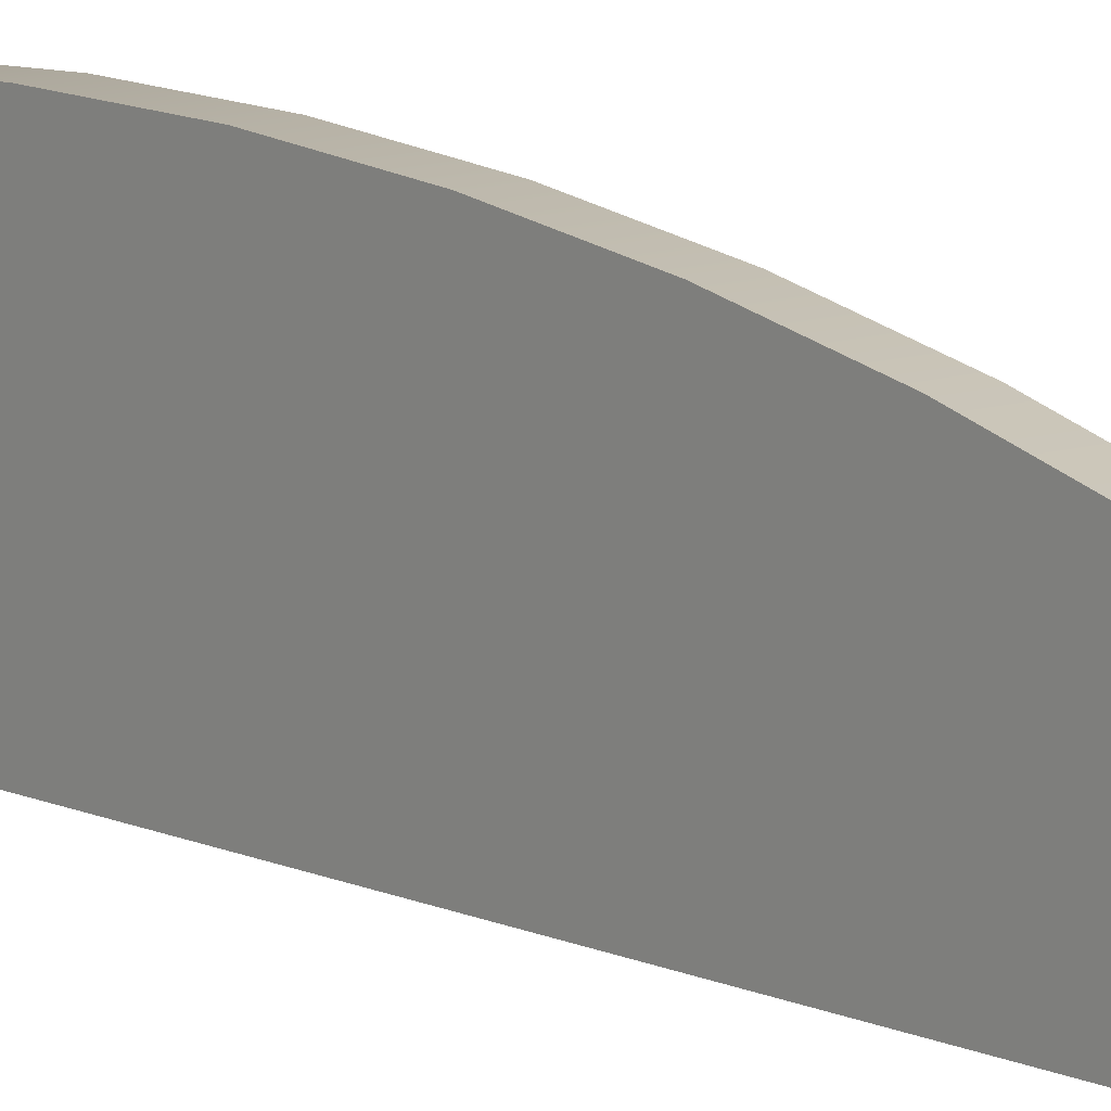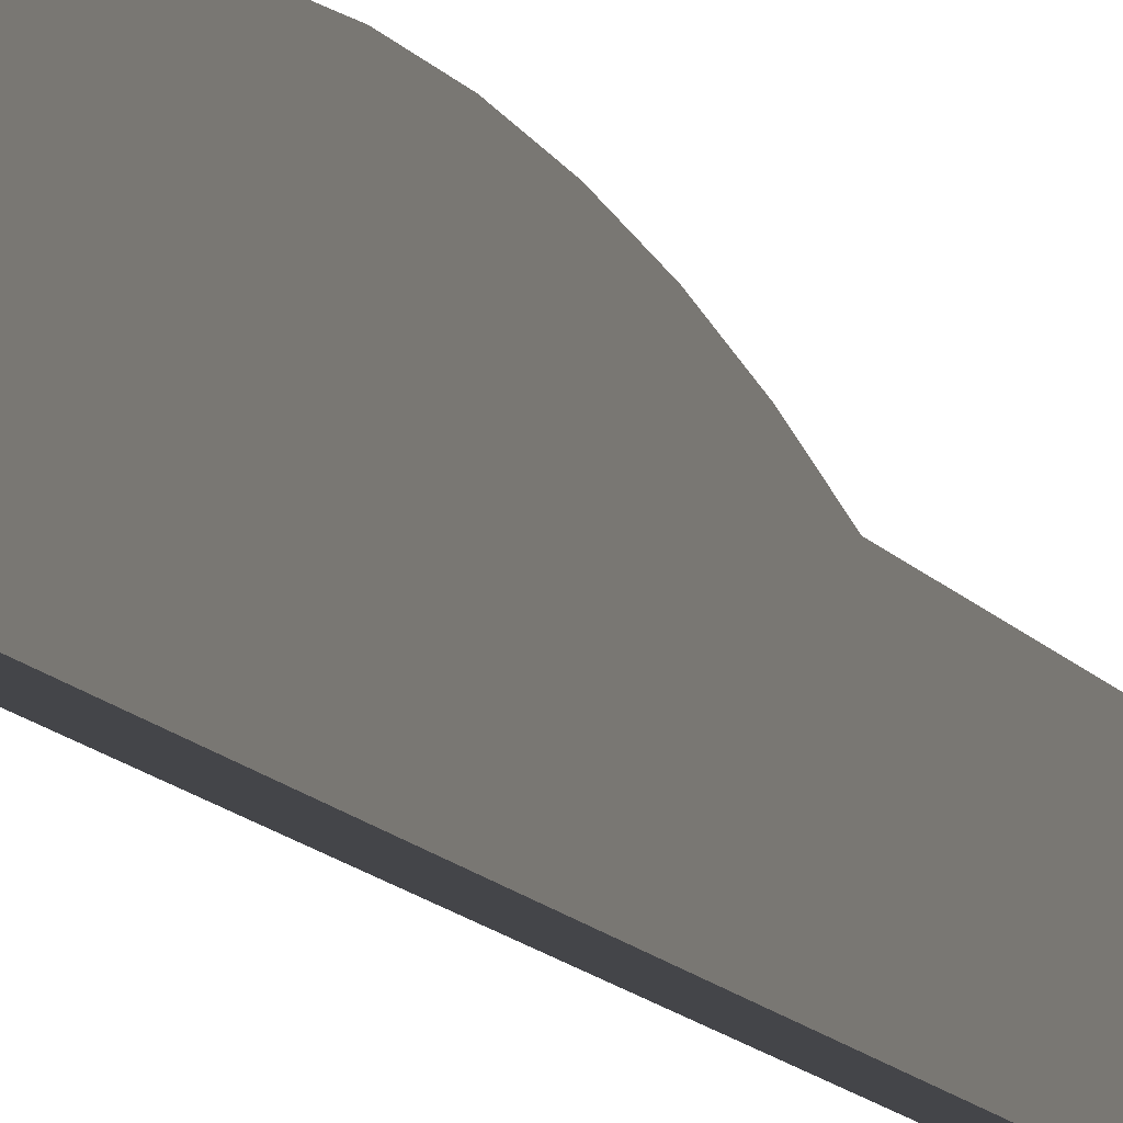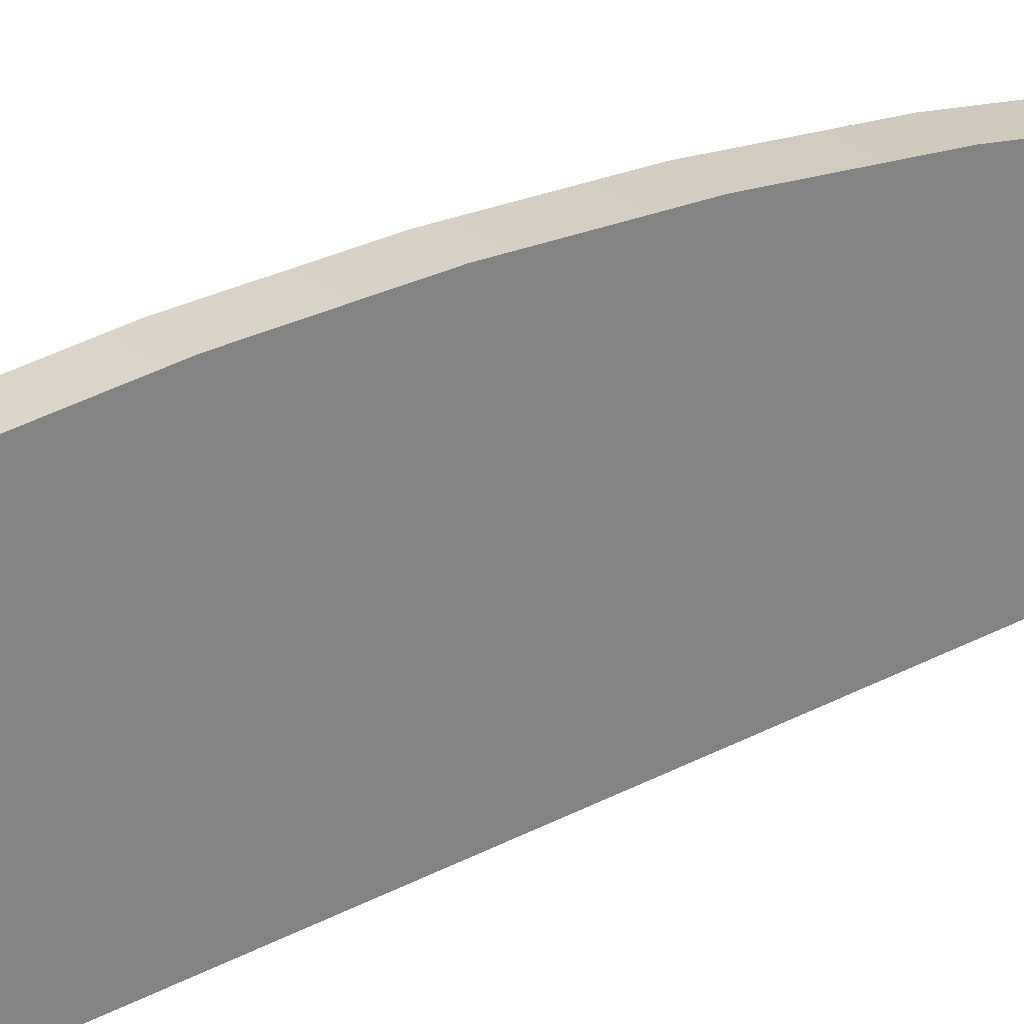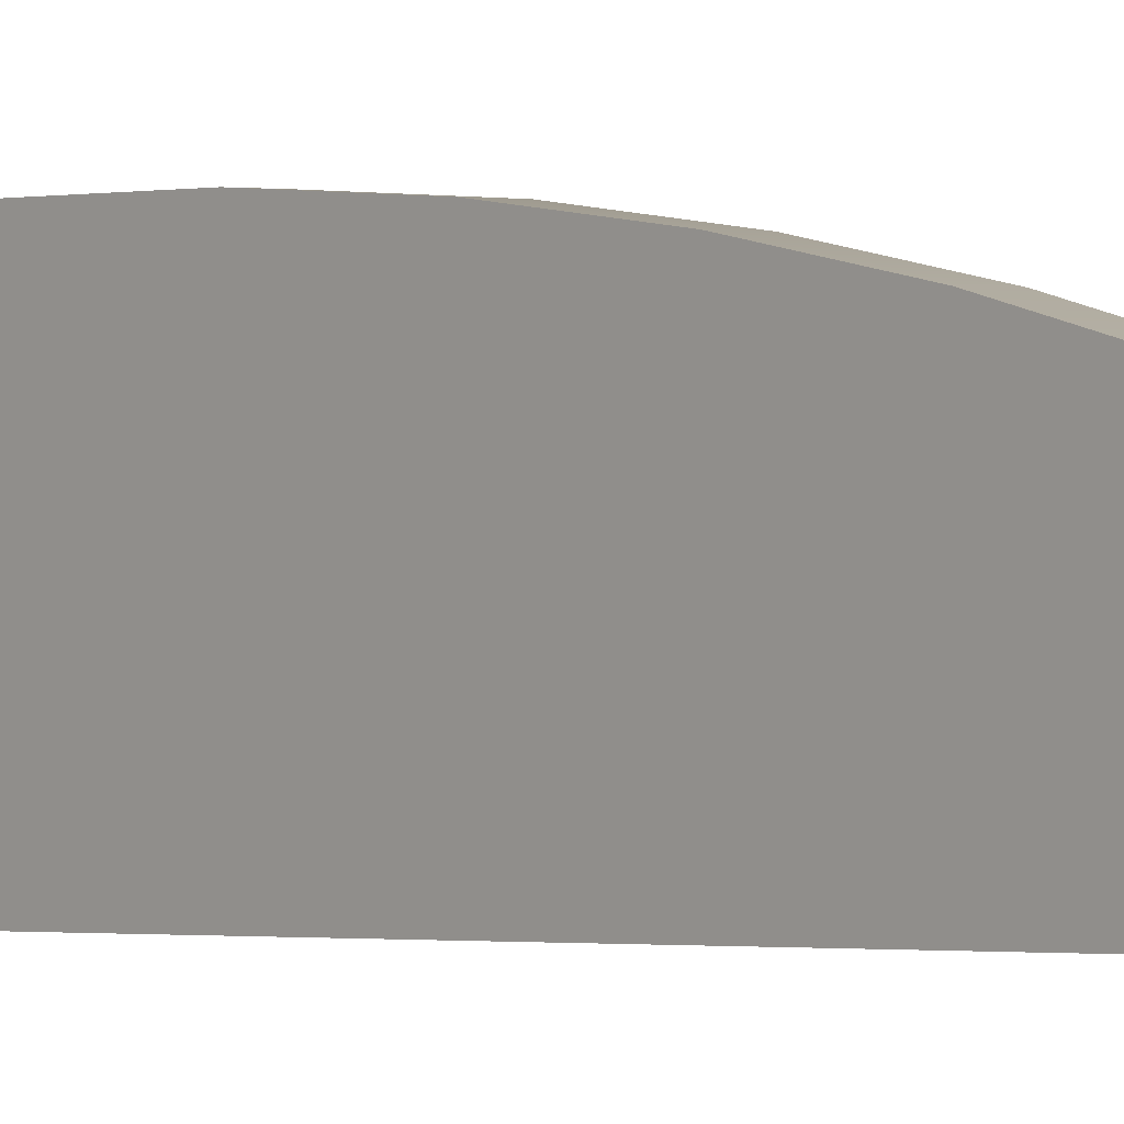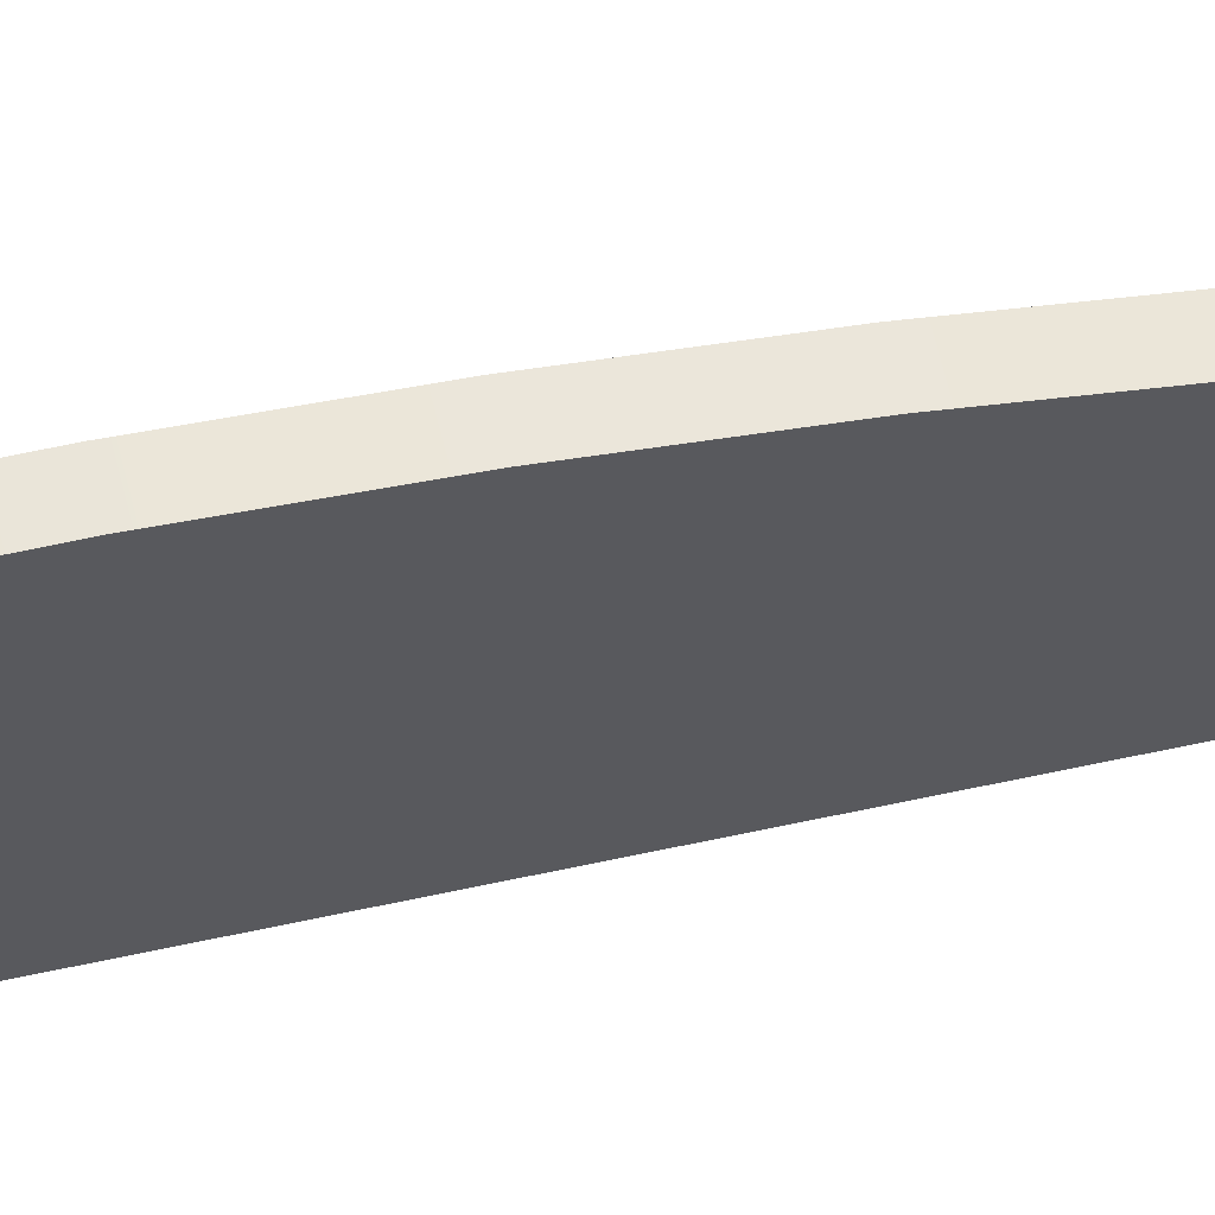
<metadata>
{"format":"obj","ext":"obj","renderer":"f3d","projection":"perspective","resolution":1024,"background":"white","views":[{"elev":11.0,"azim":-39.0,"up":"+Z"},{"elev":-9.0,"azim":-164.1,"up":"+Z"},{"elev":29.4,"azim":-130.0,"up":"+Z"},{"elev":-0.5,"azim":-41.0,"up":"+Z"},{"elev":59.1,"azim":-102.9,"up":"+Z"}]}
</metadata>
<code>
v -0.004841 -0.2788 -0.02738
v -0.004841 -0.2331 -0.03
v -0.004841 -0.2728 -0.03515
v -0.004841 -0.238 -0.02935
v -0.004841 -0.2651 -0.0411
v 0.008714 -0.2728 -0.03515
v -0.004841 -0.2426 -0.02745
v -0.004841 -0.2281 -0.02935
v 0.008714 -0.2788 -0.02738
v -0.004841 -0.2465 -0.02443
v -0.004841 0.07946 0.02887
v 0.008714 -0.2651 -0.0411
v -0.004841 -0.2825 -0.01834
v -0.004841 -0.256 -0.04485
v -0.004841 -0.2236 -0.02745
v 0.008714 -0.2825 -0.01834
v -0.004841 -0.2495 -0.02049
v -0.004841 0.07946 -0.04613
v -0.004841 -0.2196 -0.02443
v 0.008714 -0.256 -0.04485
v -0.004841 -0.2838 -0.008629
v -0.004841 -0.2514 -0.01591
v -0.004841 -0.05212 -0.04613
v -0.004841 -0.2166 -0.02049
v -0.004841 -0.2463 -0.04613
v 0.008714 -0.2838 -0.008629
v -0.004841 -0.2147 -0.01591
v 0.008714 -0.2463 -0.04613
v -0.004841 -0.2825 0.001077
v -0.004841 -0.2521 -0.01099
v -0.004841 -0.2141 -0.01099
v 0.008714 -0.2825 0.001077
v -0.004841 -0.2514 -0.00607
v -0.004841 -0.2147 -0.00607
v -0.004841 -0.2788 0.01012
v -0.004841 -0.2495 -0.001486
v -0.004841 -0.2166 -0.001486
v 0.008714 -0.2788 0.01012
v -0.004841 -0.2465 0.002451
v -0.004841 -0.2196 0.002451
v -0.004841 -0.2728 0.01789
v -0.004841 -0.2426 0.005472
v -0.004841 -0.2236 0.005472
v 0.008714 -0.2728 0.01789
v -0.004841 -0.238 0.00737
v -0.004841 -0.2281 0.00737
v 0.008714 -0.2651 0.02385
v -0.004841 -0.2331 0.008018
v -0.004841 -0.2651 0.02385
v -0.004841 -0.256 0.02759
v -0.004841 -0.2463 0.02887
v 0.008714 0.07946 0.02887
v 0.008714 -0.256 0.02759
v 0.008714 -0.2463 0.02887
v -0.004841 0.6653 -0.04613
v 0.008714 -0.05212 -0.04613
v -0.004841 0.6653 -0.02684
v 0.008714 0.07946 -0.04613
v -0.004841 0.6196 -0.00642
v -0.004841 0.7106 -0.04709
v 0.008714 0.6653 -0.04613
v -0.004841 0.5727 0.01126
v 0.008714 0.6653 -0.02684
v 0.008714 0.7106 -0.04709
v -0.004841 0.5249 0.02615
v 0.008714 0.6196 -0.00642
v -0.004841 0.4763 0.03818
v 0.008714 0.5727 0.01126
v -0.004841 0.1282 0.04031
v 0.008714 0.5249 0.02615
v 0.008714 0.1282 0.04031
v -0.004841 0.4271 0.04732
v 0.008714 0.4763 0.03818
v 0.008714 0.1776 0.04884
v -0.004841 0.1776 0.04884
v 0.008714 0.4271 0.04732
v -0.004841 0.3774 0.05353
v 0.008714 0.2273 0.05445
v 0.008714 0.3774 0.05353
v -0.004841 0.2273 0.05445
v -0.004841 0.3274 0.05679
v 0.008714 0.2773 0.0571
v 0.008714 0.3274 0.05679
v -0.004841 0.2773 0.0571
g mesh1_mesh1-geometry
f 1 2 3
f 2 1 4
f 2 5 3
f 6 1 3
f 4 1 7
f 8 5 2
f 5 6 3
f 1 6 9
f 7 1 10
f 11 5 8
f 6 5 12
f 9 13 1
f 10 1 13
f 11 14 5
f 11 8 15
f 14 12 5
f 13 9 16
f 10 13 17
f 18 14 11
f 11 15 19
f 12 14 20
f 16 21 13
f 17 13 22
f 23 14 18
f 11 19 24
f 25 20 14
f 21 16 26
f 22 13 21
f 14 23 25
f 11 24 27
f 20 25 28
f 26 29 21
f 22 21 30
f 11 27 31
f 29 26 32
f 33 21 29
f 30 21 33
f 11 31 34
f 32 35 29
f 33 29 36
f 11 34 37
f 35 32 38
f 39 29 35
f 36 29 39
f 11 37 40
f 38 41 35
f 39 35 42
f 11 40 43
f 41 38 44
f 11 35 41
f 42 35 45
f 11 43 46
f 47 41 44
f 11 48 35
f 11 41 49
f 45 35 48
f 11 46 48
f 41 47 49
f 11 49 50
f 51 52 11
f 53 49 47
f 49 53 50
f 11 50 51
f 52 51 54
f 54 50 53
f 50 54 51
g mesh1_mesh1-geometry
f 3 2 1
f 4 1 2
f 3 5 2
f 3 1 6
f 7 1 4
f 2 5 8
f 3 6 5
f 9 6 1
f 10 1 7
f 8 5 11
f 12 5 6
f 1 13 9
f 13 1 10
f 5 14 11
f 15 8 11
f 5 12 14
f 16 9 13
f 17 13 10
f 11 14 18
f 19 15 11
f 20 14 12
f 13 21 16
f 22 13 17
f 18 14 23
f 18 55 11
f 24 19 11
f 14 20 25
f 26 16 21
f 21 13 22
f 25 23 14
f 18 56 23
f 23 56 18
f 57 11 55
f 18 58 55
f 27 24 11
f 28 25 20
f 21 29 26
f 30 21 22
f 23 28 25
f 25 28 23
f 56 18 58
f 58 18 56
f 28 23 56
f 56 23 28
f 59 11 57
f 55 60 57
f 61 55 58
f 31 27 11
f 32 26 29
f 29 21 33
f 33 21 30
f 62 11 59
f 57 63 59
f 60 64 57
f 60 61 55
f 55 61 60
f 61 58 63
f 34 31 11
f 29 35 32
f 36 29 33
f 65 11 62
f 59 66 62
f 66 59 63
f 64 63 57
f 61 60 64
f 64 60 61
f 52 63 58
f 63 61 64
f 64 61 63
f 37 34 11
f 38 32 35
f 35 29 39
f 39 29 36
f 67 11 65
f 62 68 65
f 68 62 66
f 66 63 52
f 40 37 11
f 35 41 38
f 42 35 39
f 69 11 67
f 65 70 67
f 70 65 68
f 68 66 52
f 43 40 11
f 44 38 41
f 41 35 11
f 45 35 42
f 69 71 11
f 72 69 67
f 73 67 70
f 70 68 52
f 46 43 11
f 44 41 47
f 35 48 11
f 49 41 11
f 48 35 45
f 52 11 71
f 71 69 74
f 75 69 72
f 67 73 72
f 73 70 52
f 48 46 11
f 49 47 41
f 50 49 11
f 11 52 51
f 71 73 52
f 75 74 69
f 74 76 71
f 77 75 72
f 76 72 73
f 47 49 53
f 50 53 49
f 51 50 11
f 54 51 52
f 76 73 71
f 74 75 78
f 79 76 74
f 80 75 77
f 72 76 77
f 53 50 54
f 51 54 50
f 80 78 75
f 78 79 74
f 79 77 76
f 81 80 77
f 78 80 82
f 83 79 78
f 77 79 81
f 84 80 81
f 84 82 80
f 82 83 78
f 83 81 79
f 81 83 84
f 82 84 83
g mesh1_mesh1-geometry
f 11 55 18
f 55 11 57
f 55 58 18
f 57 11 59
f 57 60 55
f 58 55 61
f 59 11 62
f 59 63 57
f 57 64 60
f 63 58 61
f 62 11 65
f 62 66 59
f 63 59 66
f 57 63 64
f 58 63 52
f 65 11 67
f 65 68 62
f 66 62 68
f 52 63 66
f 67 11 69
f 67 70 65
f 68 65 70
f 52 66 68
f 11 71 69
f 67 69 72
f 70 67 73
f 52 68 70
f 71 11 52
f 74 69 71
f 72 69 75
f 72 73 67
f 52 70 73
f 52 73 71
f 69 74 75
f 71 76 74
f 72 75 77
f 73 72 76
f 71 73 76
f 78 75 74
f 74 76 79
f 77 75 80
f 77 76 72
f 75 78 80
f 74 79 78
f 76 77 79
f 77 80 81
f 82 80 78
f 78 79 83
f 81 79 77
f 81 80 84
f 80 82 84
f 78 83 82
f 79 81 83
f 84 83 81
f 83 84 82
g mesh2_mesh2-geometry
l 58 18
g mesh3_mesh3-geometry
l 56 23
g mesh4_mesh4-geometry
l 63 64
l 64 61
l 64 60

</code>
